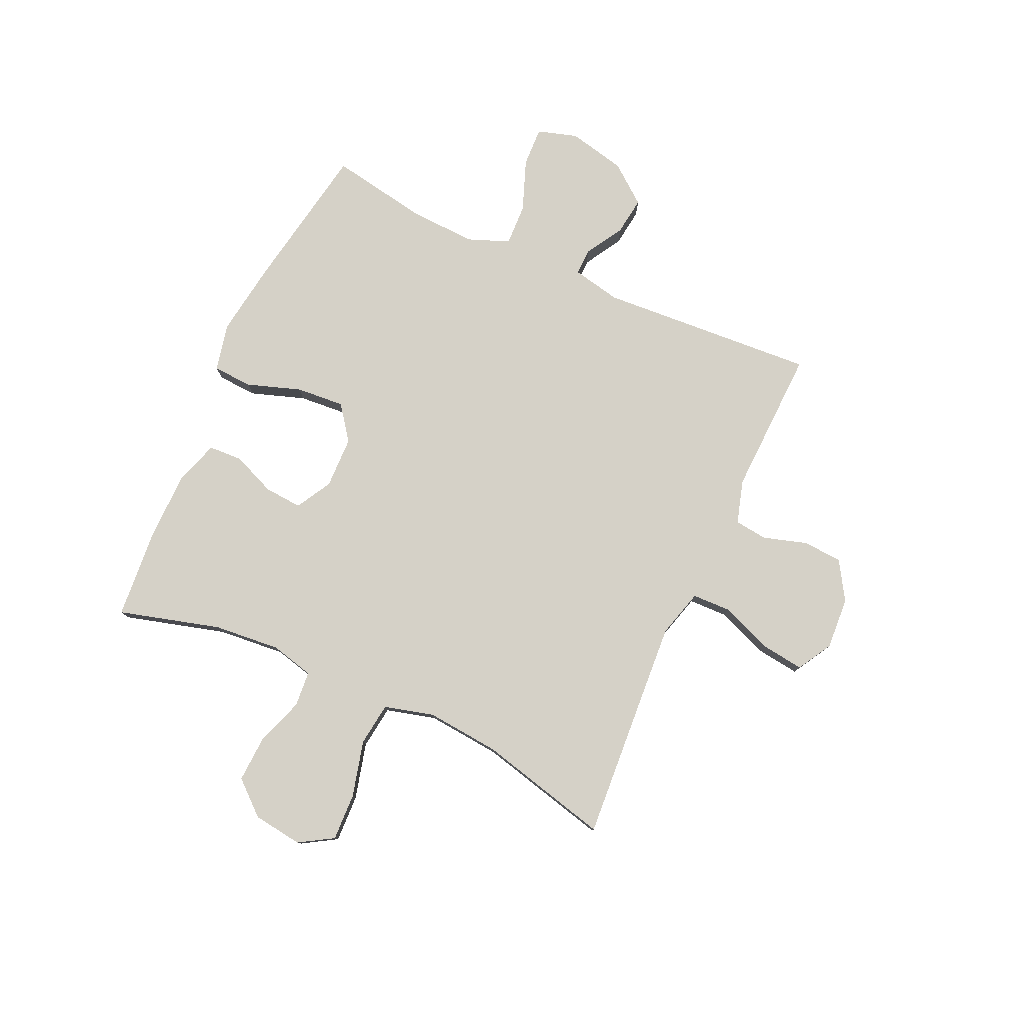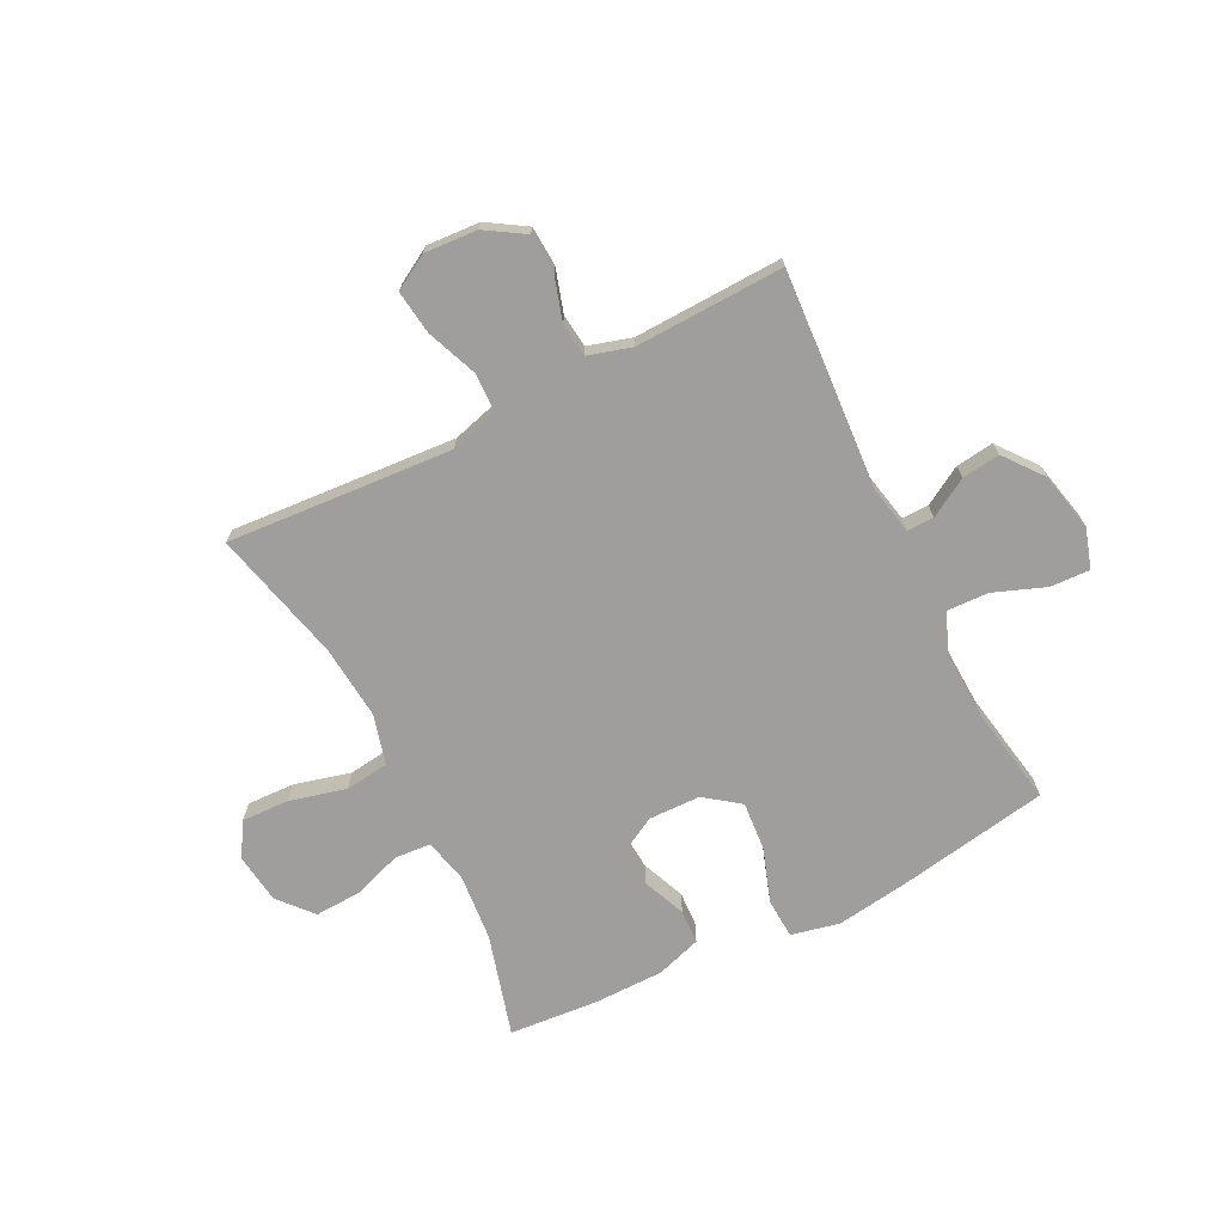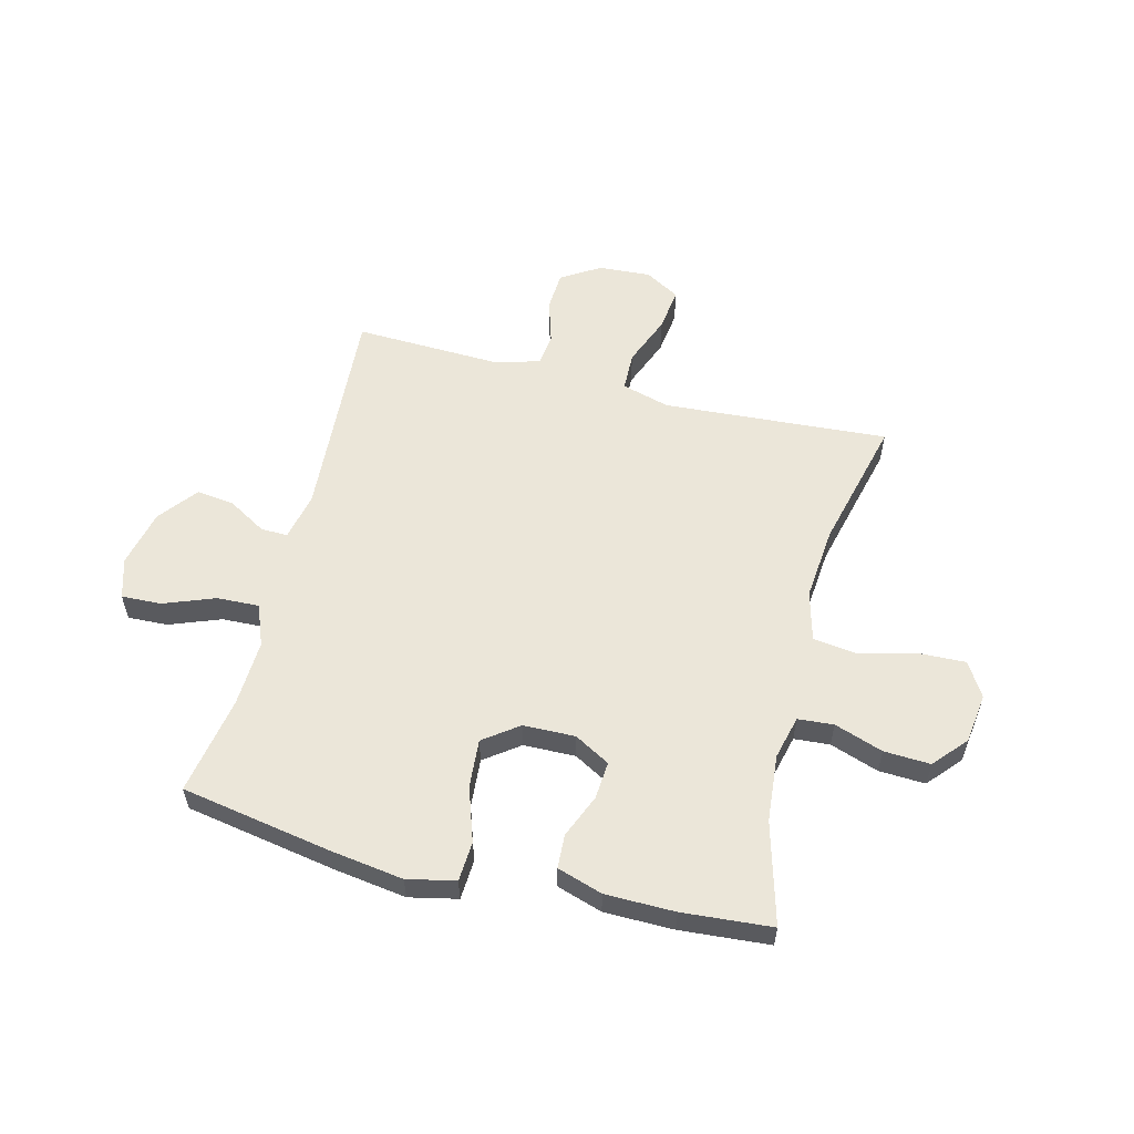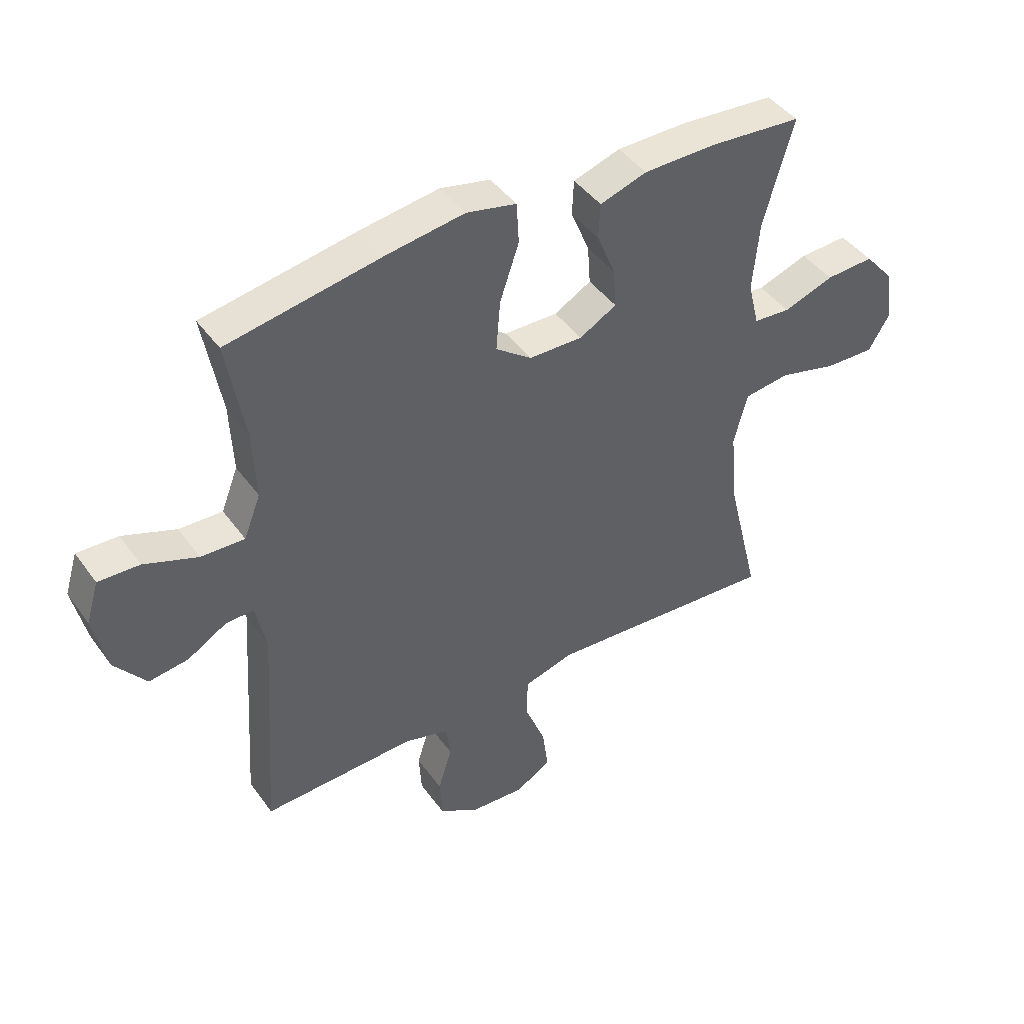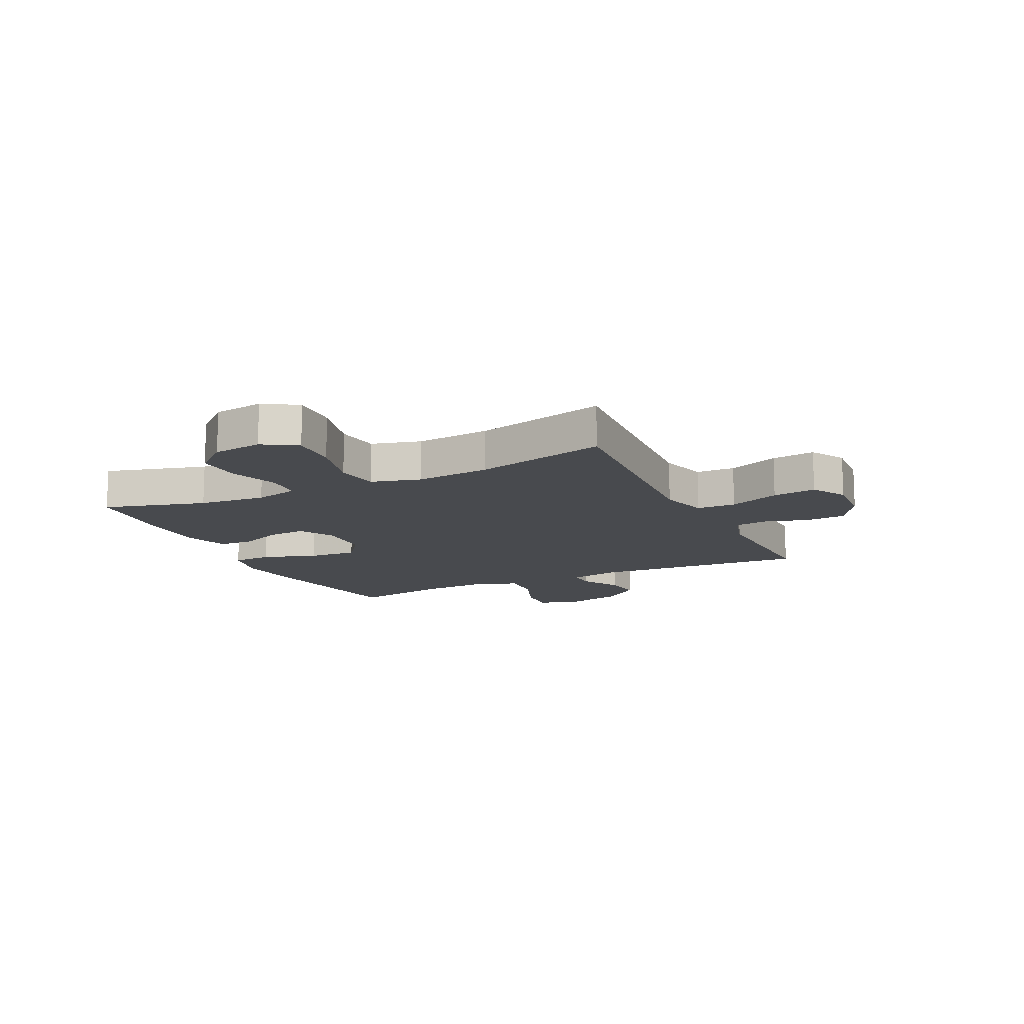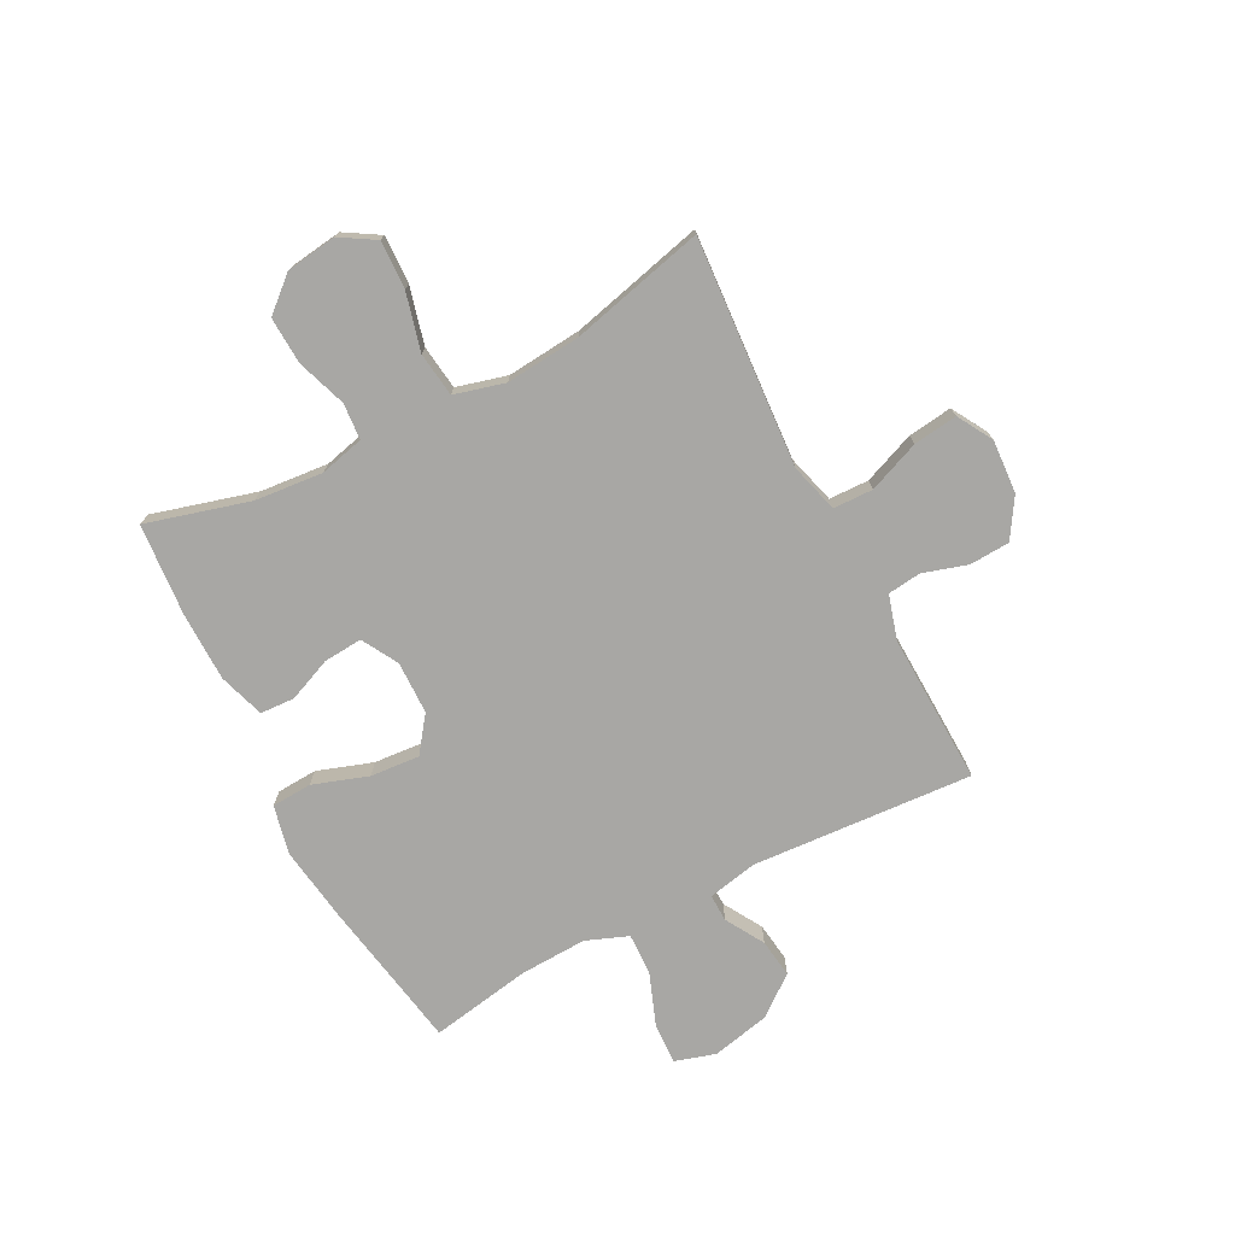
<metadata>
{"format":"obj","ext":"obj","renderer":"f3d","projection":"perspective","resolution":1024,"background":"white","views":[{"elev":79.0,"azim":114.5,"up":"+Y"},{"elev":-70.9,"azim":-153.3,"up":"+Y"},{"elev":56.9,"azim":14.3,"up":"+Y"},{"elev":43.8,"azim":-33.2,"up":"+Z"},{"elev":-13.3,"azim":115.8,"up":"+Y"},{"elev":-74.6,"azim":117.5,"up":"+Y"}]}
</metadata>
<code>
v 0.5 0.07 0.5
v 0.449 0.07 0.318
v 0.438 0.07 0.198
v 0.457 0.07 0.12
v 0.521 0.07 0.115
v 0.608 0.07 0.145
v 0.691 0.07 0.149
v 0.743 0.07 0.089
v 0.755 0.07 0
v 0.718 0.07 -0.061
v 0.633 0.07 -0.058
v 0.532 0.07 -0.032
v 0.454 0.07 -0.042
v 0.43 0.07 -0.131
v 0.442 0.07 -0.263
v 0.5 0.07 -0.5
v 0.23 0.07 -0.481
v 0.097 0.07 -0.472
v 0.011 0.07 -0.496
v 0.009 0.07 -0.566
v 0.045 0.07 -0.657
v 0.055 0.07 -0.735
v -0.007 0.07 -0.771
v -0.101 0.07 -0.765
v -0.17 0.07 -0.722
v -0.174 0.07 -0.651
v -0.15 0.07 -0.573
v -0.157 0.07 -0.514
v -0.235 0.07 -0.491
v -0.352 0.07 -0.495
v -0.5 0.07 -0.5
v -0.474 0.07 -0.11
v -0.492 0.07 -0.023
v -0.54 0.07 -0.024
v -0.608 0.07 -0.064
v -0.676 0.07 -0.073
v -0.73 0.07 -0.004
v -0.753 0.07 0.099
v -0.731 0.07 0.171
v -0.66 0.07 0.168
v -0.568 0.07 0.133
v -0.493 0.07 0.13
v -0.464 0.07 0.204
v -0.469 0.07 0.323
v -0.5 0.07 0.5
v -0.232 0.07 0.547
v -0.1 0.07 0.566
v -0.014 0.07 0.547
v -0.01 0.07 0.476
v -0.043 0.07 0.379
v -0.05 0.07 0.292
v 0.012 0.07 0.246
v 0.105 0.07 0.244
v 0.169 0.07 0.28
v 0.164 0.07 0.348
v 0.132 0.07 0.425
v 0.135 0.07 0.486
v 0.216 0.07 0.512
v 0.34 0.07 0.513
v 0.5 0 0.5
v 0.449 0 0.318
v 0.438 0 0.198
v 0.457 0 0.12
v 0.521 0 0.115
v 0.608 0 0.145
v 0.691 0 0.149
v 0.743 0 0.089
v 0.755 0 0
v 0.718 0 -0.061
v 0.633 0 -0.058
v 0.532 0 -0.032
v 0.454 0 -0.042
v 0.43 0 -0.131
v 0.442 0 -0.263
v 0.5 0 -0.5
v 0.23 0 -0.481
v 0.097 0 -0.472
v 0.011 0 -0.496
v 0.009 0 -0.566
v 0.045 0 -0.657
v 0.055 0 -0.735
v -0.007 0 -0.771
v -0.101 0 -0.765
v -0.17 0 -0.722
v -0.174 0 -0.651
v -0.15 0 -0.573
v -0.157 0 -0.514
v -0.235 0 -0.491
v -0.352 0 -0.495
v -0.5 0 -0.5
v -0.474 0 -0.11
v -0.492 0 -0.023
v -0.54 0 -0.024
v -0.608 0 -0.064
v -0.676 0 -0.073
v -0.73 0 -0.004
v -0.753 0 0.099
v -0.731 0 0.171
v -0.66 0 0.168
v -0.568 0 0.133
v -0.493 0 0.13
v -0.464 0 0.204
v -0.469 0 0.323
v -0.5 0 0.5
v -0.232 0 0.547
v -0.1 0 0.566
v -0.014 0 0.547
v -0.01 0 0.476
v -0.043 0 0.379
v -0.05 0 0.292
v 0.012 0 0.246
v 0.105 0 0.244
v 0.169 0 0.28
v 0.164 0 0.348
v 0.132 0 0.425
v 0.135 0 0.486
v 0.216 0 0.512
v 0.34 0 0.513
f 58 59 1 2
f 55 56 57 58
f 54 55 58 2
f 53 54 2 3
f 52 53 3 4
f 47 48 49 50
f 47 50 51
f 44 45 46 47
f 43 44 47 51
f 42 43 51 52
f 38 39 40 41
f 38 41 42
f 37 38 42
f 34 35 36 37
f 33 34 37 42
f 32 33 42 52
f 29 30 31 32
f 28 29 32 52
f 24 25 26 27
f 20 21 22 23
f 19 20 23 24
f 15 16 17
f 14 15 17 18
f 13 14 18 19
f 9 10 11 12
f 9 12 13
f 8 9 13
f 5 6 7 8
f 4 5 8 13
f 52 4 13 19
f 27 28 52
f 19 24 27 52
f 61 60 118 117
f 117 116 115 114
f 61 117 114 113
f 62 61 113 112
f 63 62 112 111
f 109 108 107 106
f 110 109 106
f 106 105 104 103
f 110 106 103 102
f 111 110 102 101
f 100 99 98 97
f 101 100 97
f 101 97 96
f 96 95 94 93
f 101 96 93 92
f 111 101 92 91
f 91 90 89 88
f 111 91 88 87
f 86 85 84 83
f 82 81 80 79
f 83 82 79 78
f 76 75 74
f 77 76 74 73
f 78 77 73 72
f 71 70 69 68
f 72 71 68
f 72 68 67
f 67 66 65 64
f 72 67 64 63
f 78 72 63 111
f 111 87 86
f 111 86 83 78
f 1 60 61 2
f 2 61 62 3
f 3 62 63 4
f 4 63 64 5
f 5 64 65 6
f 6 65 66 7
f 7 66 67 8
f 8 67 68 9
f 9 68 69 10
f 10 69 70 11
f 11 70 71 12
f 12 71 72 13
f 13 72 73 14
f 14 73 74 15
f 15 74 75 16
f 16 75 76 17
f 17 76 77 18
f 18 77 78 19
f 19 78 79 20
f 20 79 80 21
f 21 80 81 22
f 22 81 82 23
f 23 82 83 24
f 24 83 84 25
f 25 84 85 26
f 26 85 86 27
f 27 86 87 28
f 28 87 88 29
f 29 88 89 30
f 30 89 90 31
f 31 90 91 32
f 32 91 92 33
f 33 92 93 34
f 34 93 94 35
f 35 94 95 36
f 36 95 96 37
f 37 96 97 38
f 38 97 98 39
f 39 98 99 40
f 40 99 100 41
f 41 100 101 42
f 42 101 102 43
f 43 102 103 44
f 44 103 104 45
f 45 104 105 46
f 46 105 106 47
f 47 106 107 48
f 48 107 108 49
f 49 108 109 50
f 50 109 110 51
f 51 110 111 52
f 52 111 112 53
f 53 112 113 54
f 54 113 114 55
f 55 114 115 56
f 56 115 116 57
f 57 116 117 58
f 58 117 118 59
f 59 118 60 1

</code>
